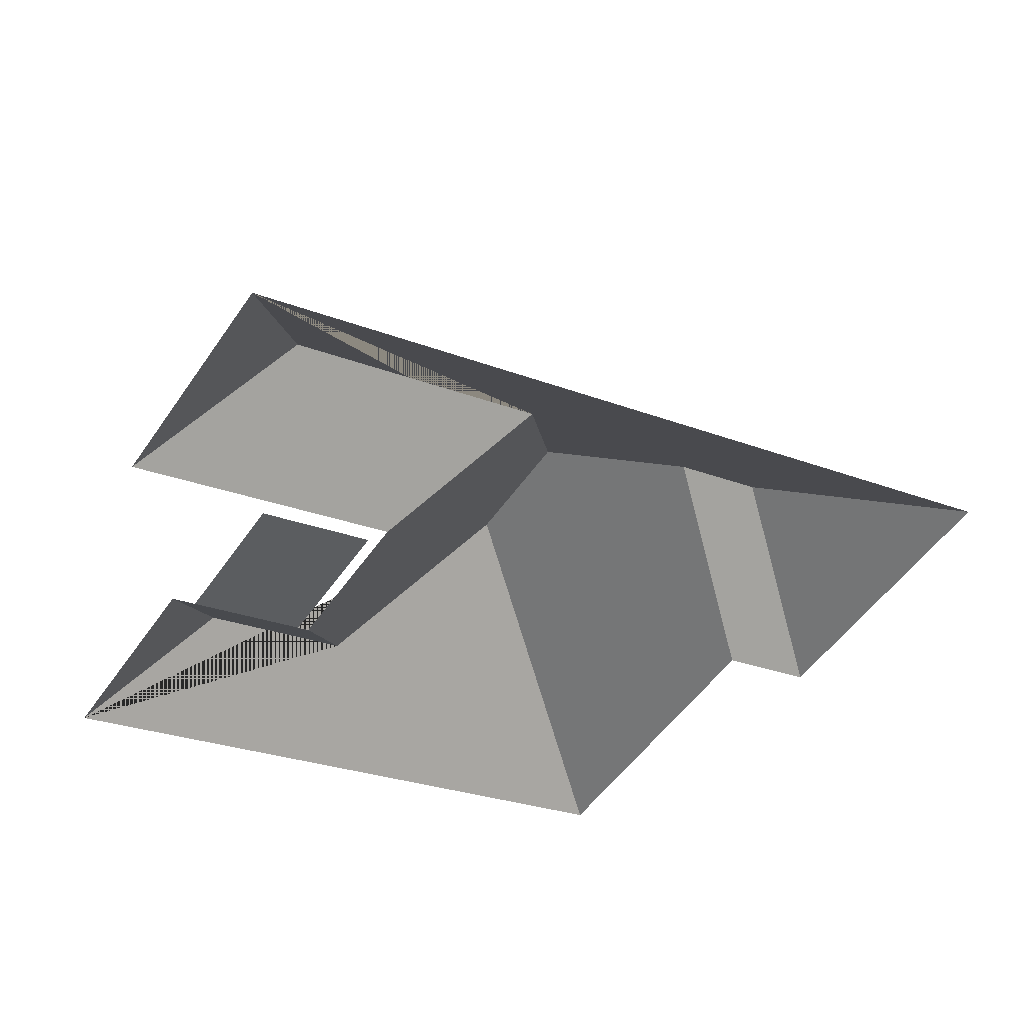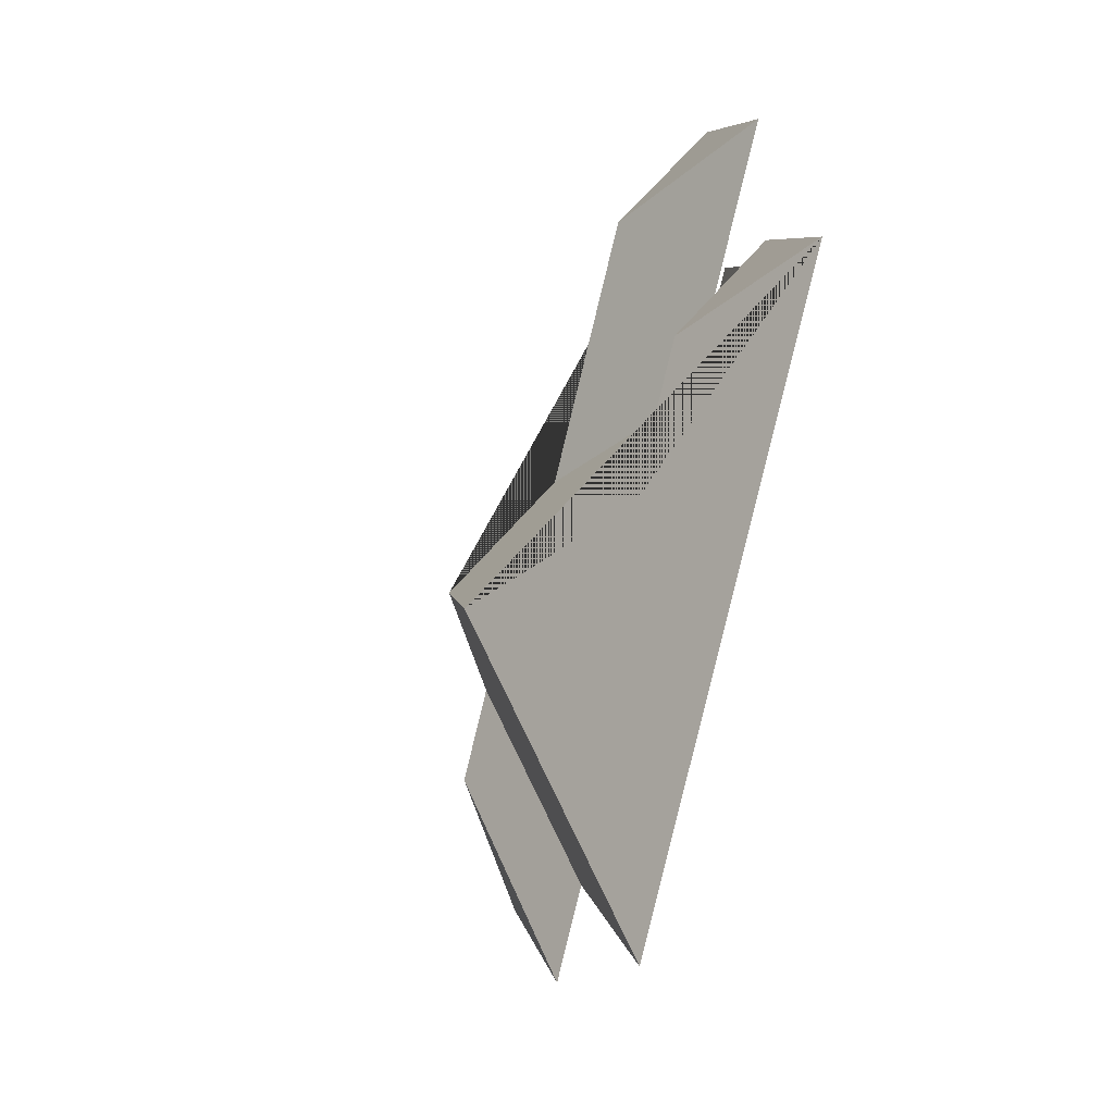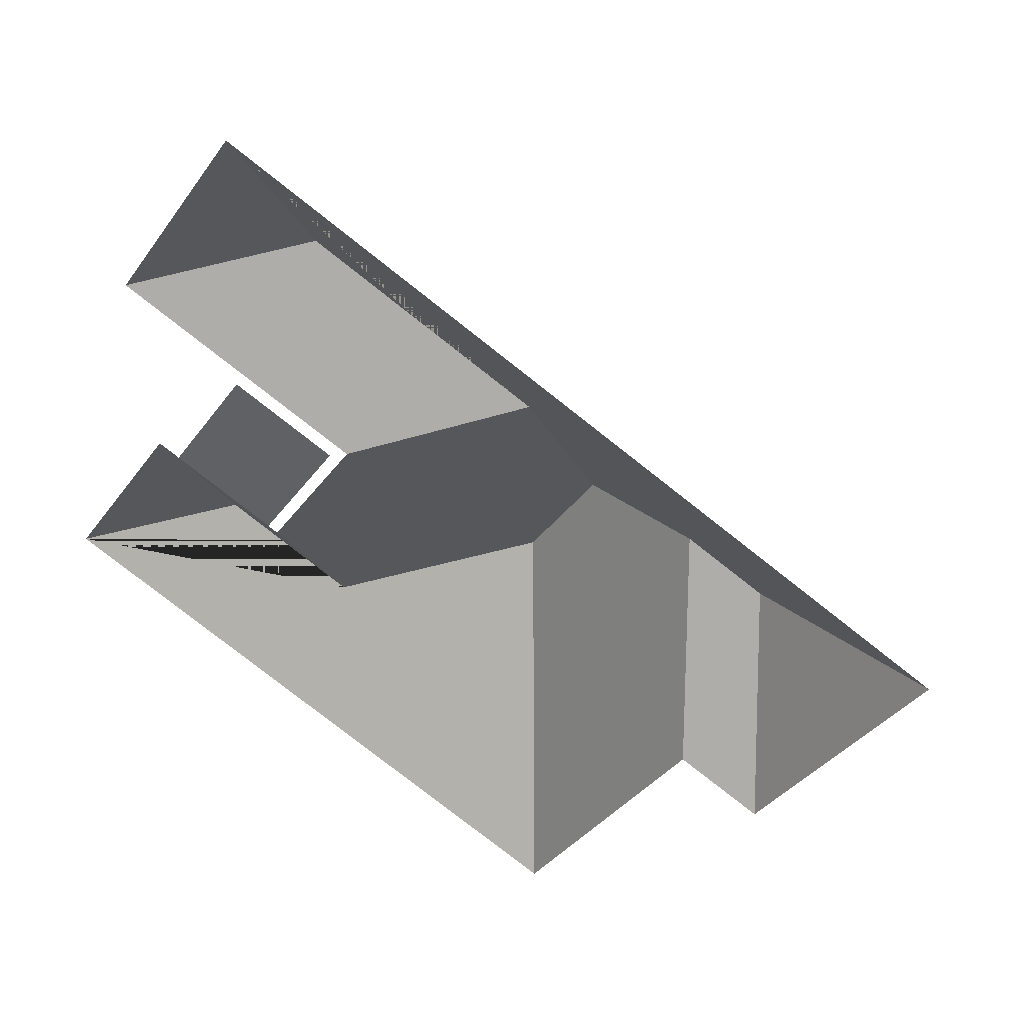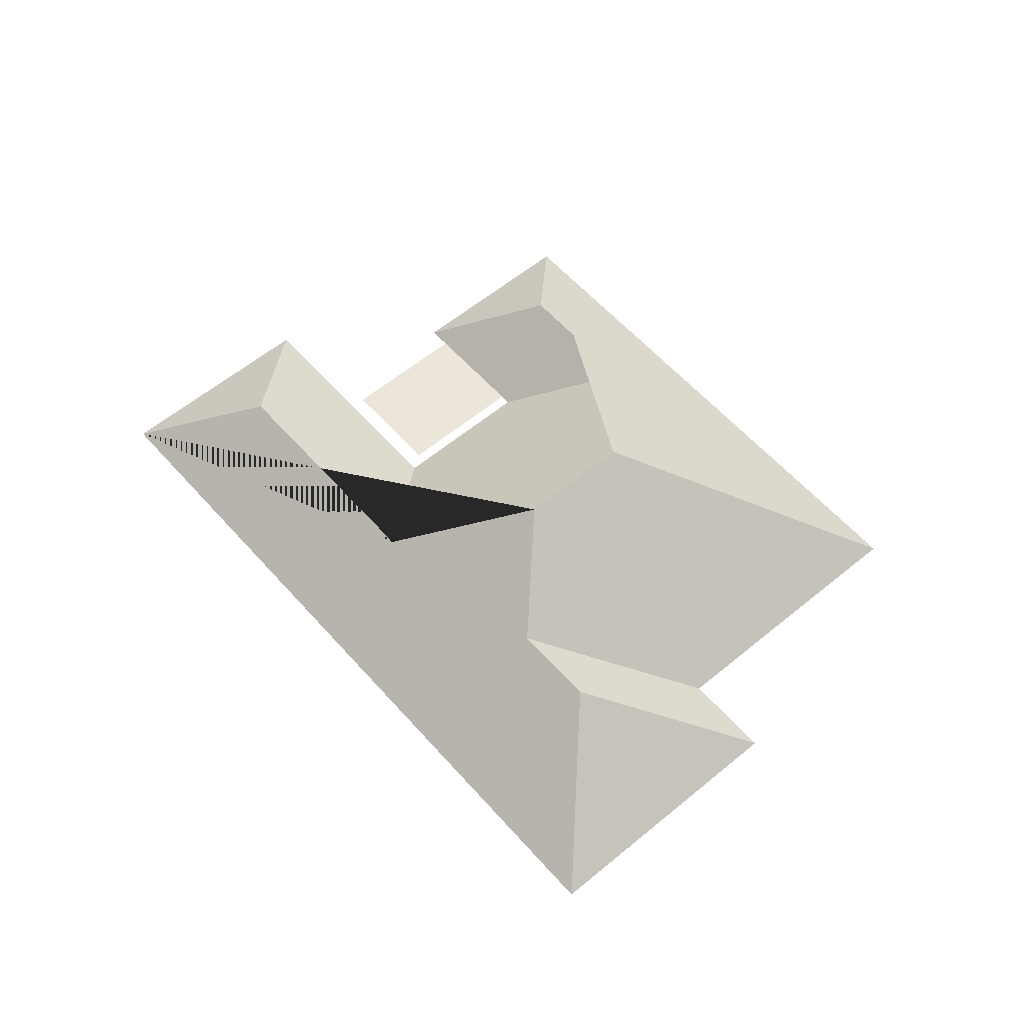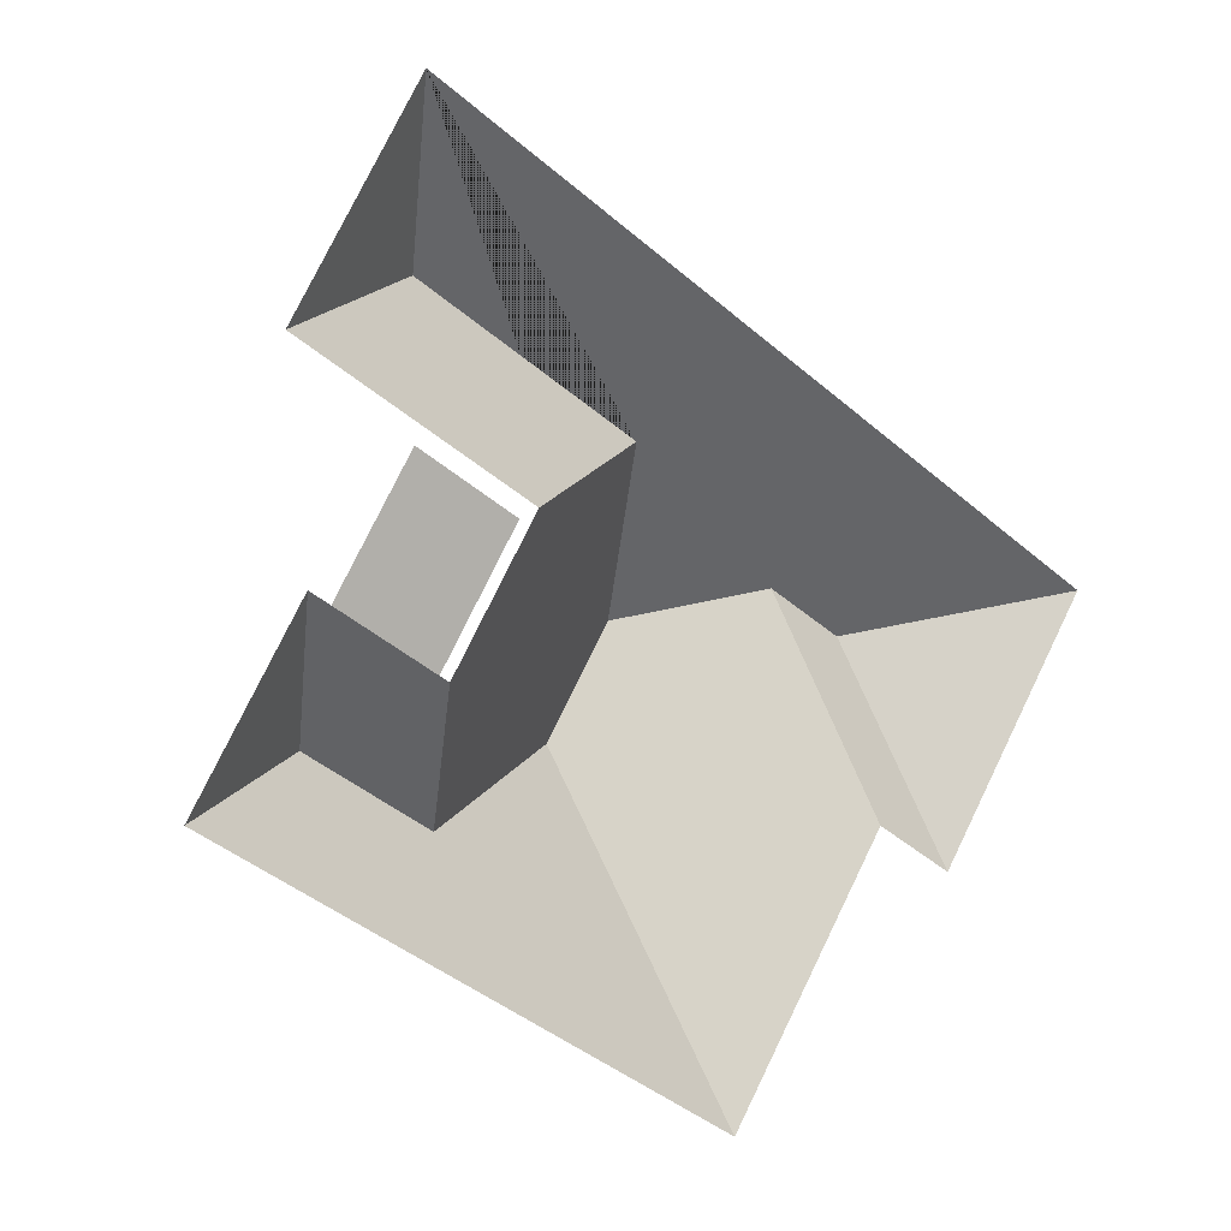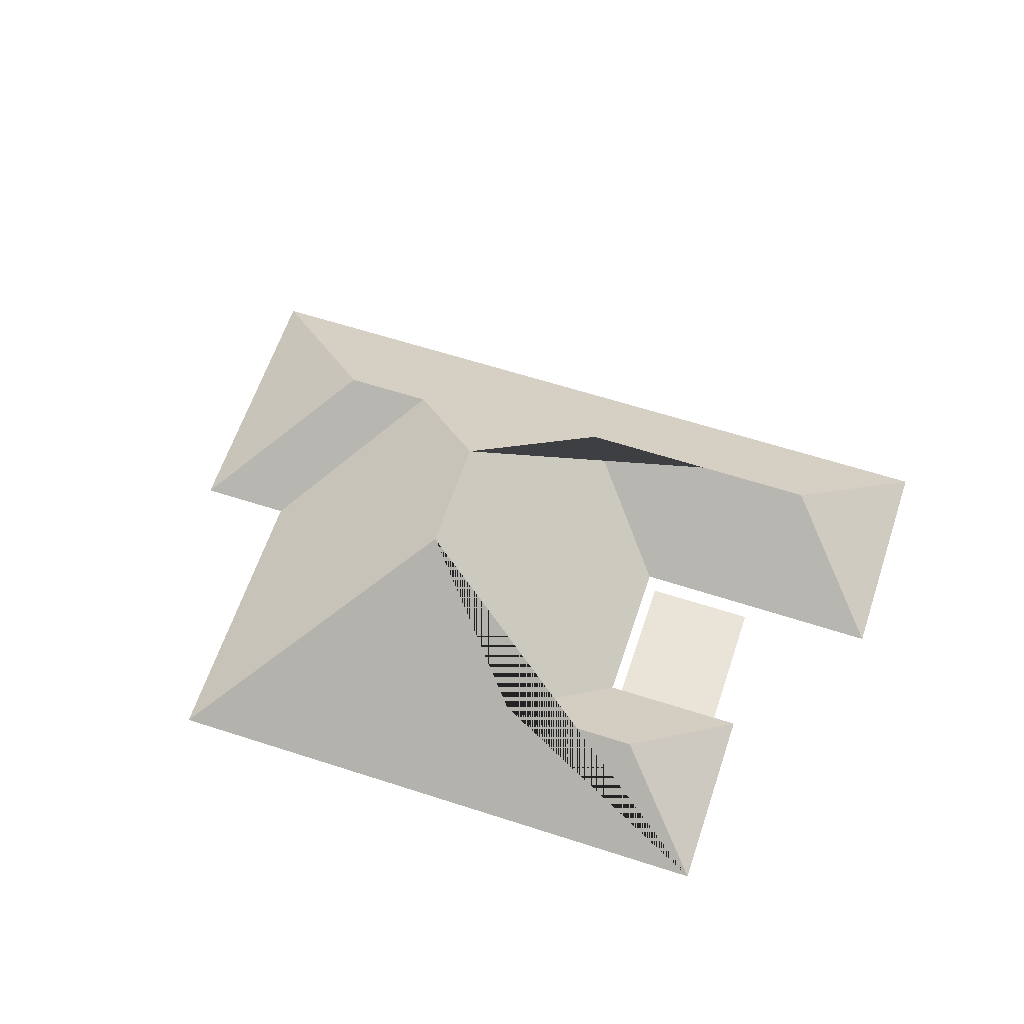
<metadata>
{"format":"obj","ext":"obj","renderer":"f3d","projection":"perspective","resolution":1024,"background":"white","views":[{"elev":49.7,"azim":-11.2,"up":"+Z"},{"elev":-52.5,"azim":-106.4,"up":"+Z"},{"elev":41.9,"azim":21.3,"up":"+Z"},{"elev":57.6,"azim":81.8,"up":"+Y"},{"elev":7.2,"azim":-35.9,"up":"+Z"},{"elev":61.0,"azim":-129.1,"up":"+Y"}]}
</metadata>
<code>
o BK39_500_014026_0009_roof
v 317.9 75 -287.3
v 378.9 75 -191.9
v 286.4 75 -267.1
v 223.2 75 -366.1
v 301.7 117.1 -207.1
v 271.4 117.1 -187.8
v 221.1 145 -198.3
v 195 145 -239.1
v 206.7 108.6 -133.4
v 124 105.6 -255.1
v 111 75 -201.9
v 144.4 75 -149.8
v 107.2 75 -199.5
v 137 75 -152.9
v 75.35 105.7 -223.9
v 69.3 75 -175
v 98.97 75 -128.6
v 61.37 75 -169.9
v 119.9 108.7 -78.11
v 19.27 75 -235.8
v 104.1 75 -16.4
v 55.15 75 -93.1
v 317.9 0 -287.3
v 378.9 0 -191.9
v 104.1 0 -16.4
v 55.15 0 -93.1
v 144.4 0 -149.8
v 111 0 -201.9
v 107.2 0 -199.5
v 137 0 -152.9
v 98.97 0 -128.6
v 69.3 0 -175
v 61.37 0 -169.9
v 19.27 0 -235.8
v 223.2 0 -366.1
v 286.4 0 -267.1
f 22 21 19
f 21 2 5 6 7 9 19
f 5 1 2
f 5 6 3 1
f 4 8 7 6 3
f 20 15 10 8 4
f 20 18 15
f 18 16 13 11 10 15
f 13 16 17 14
f 22 12 9 19
f 9 7 8 10 11 12

</code>
